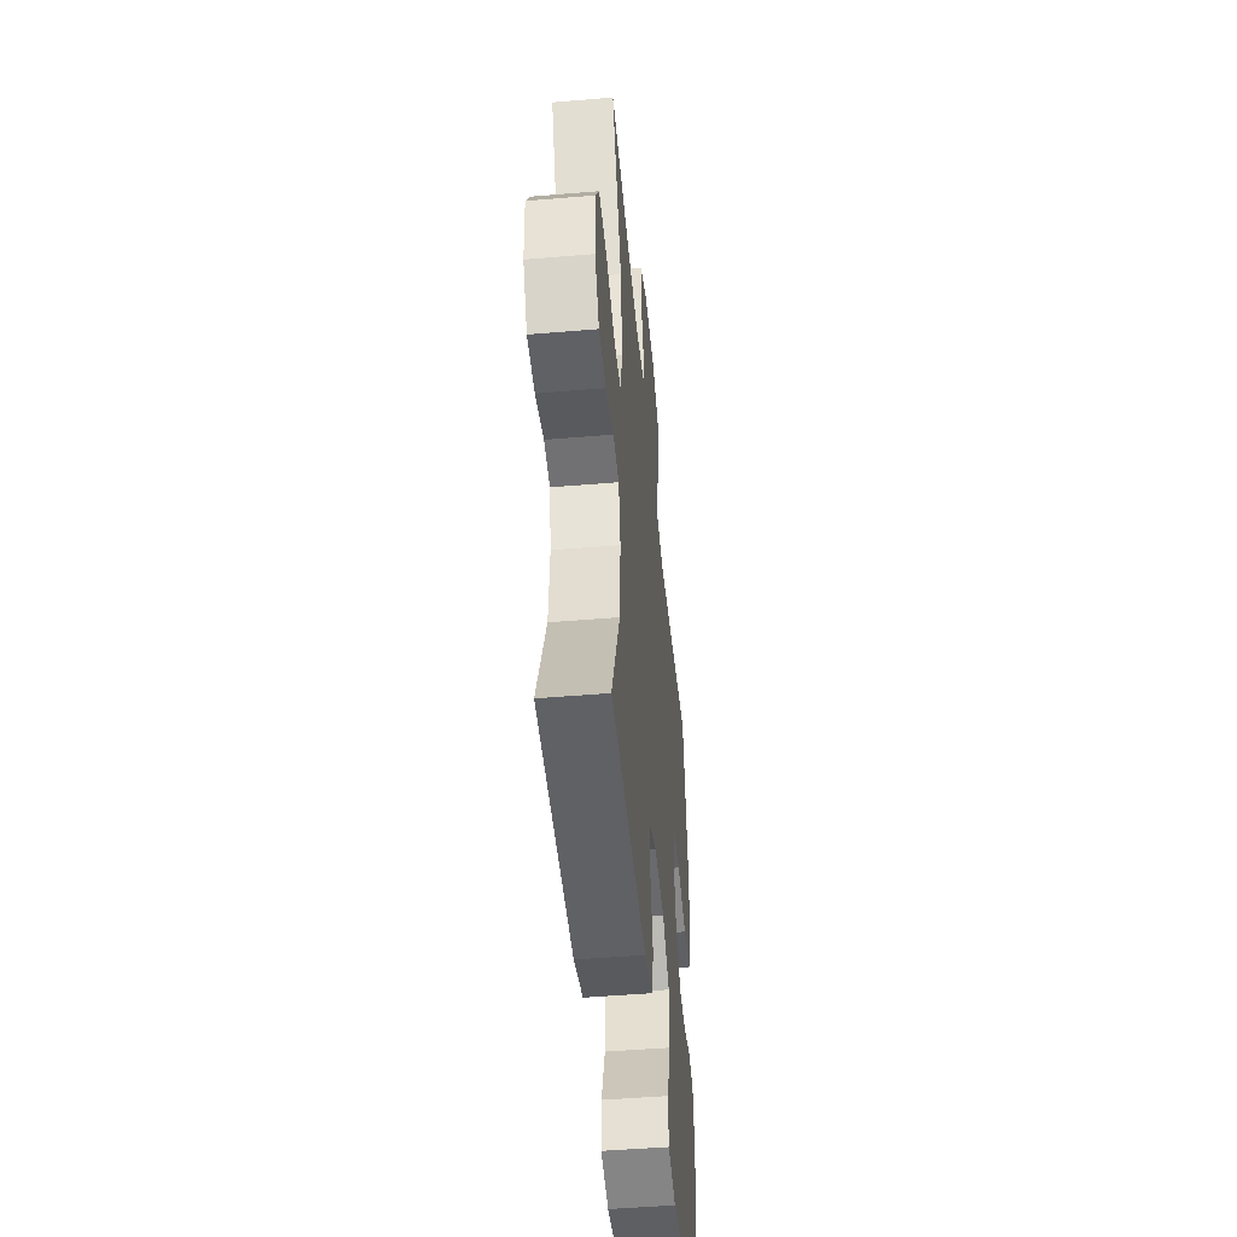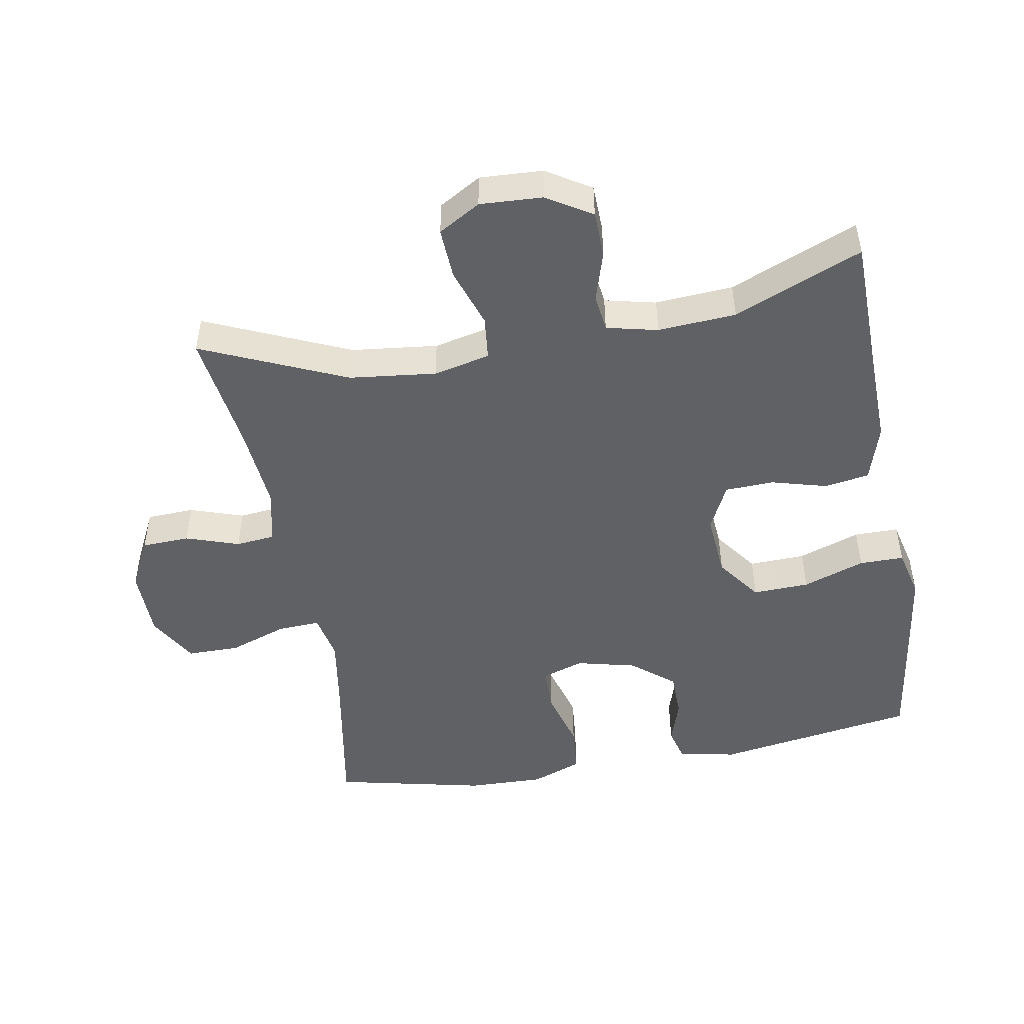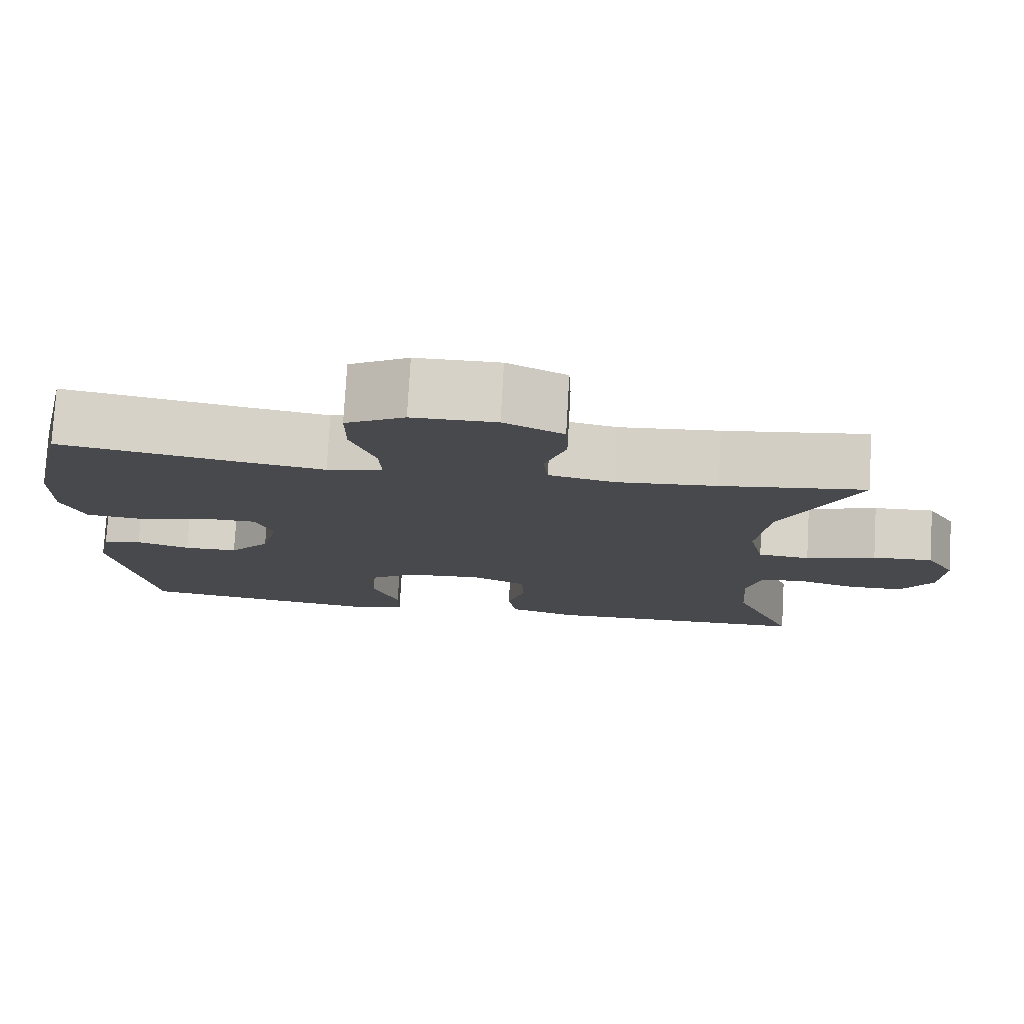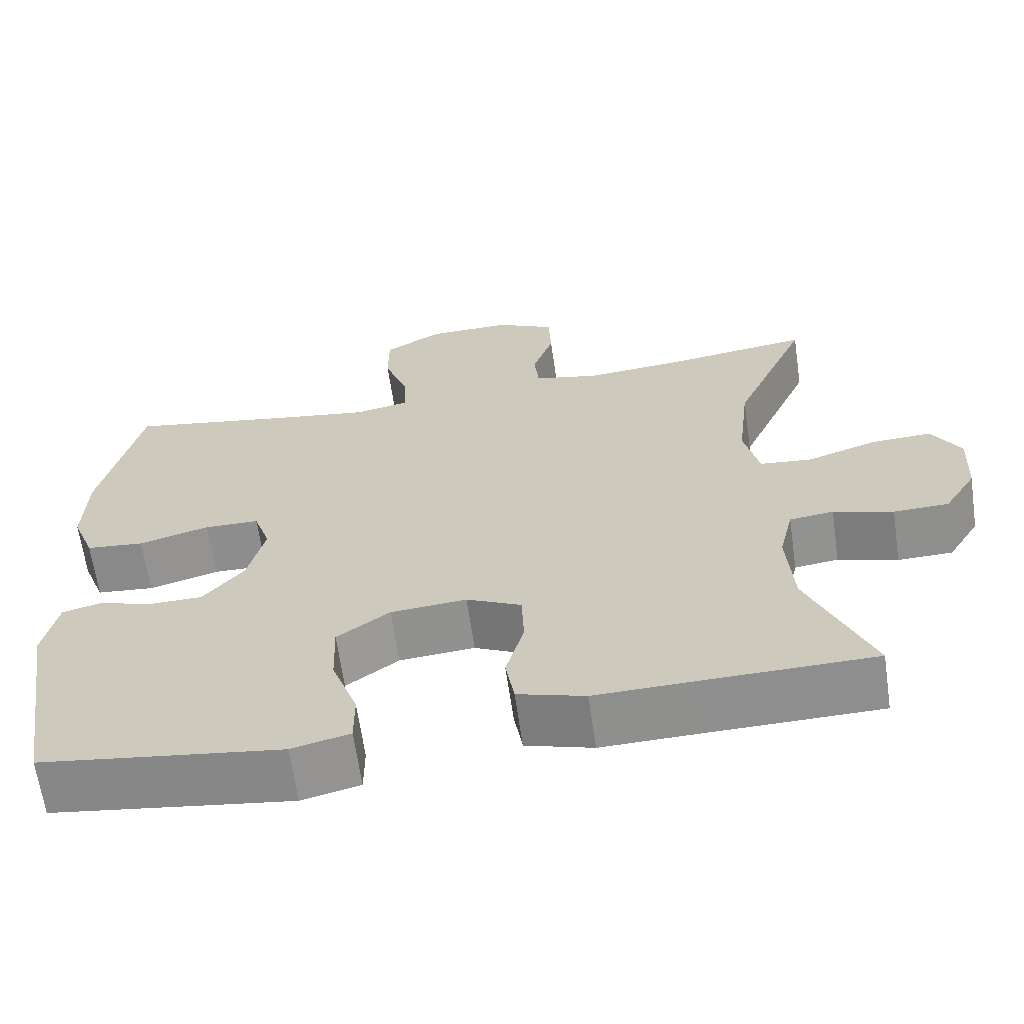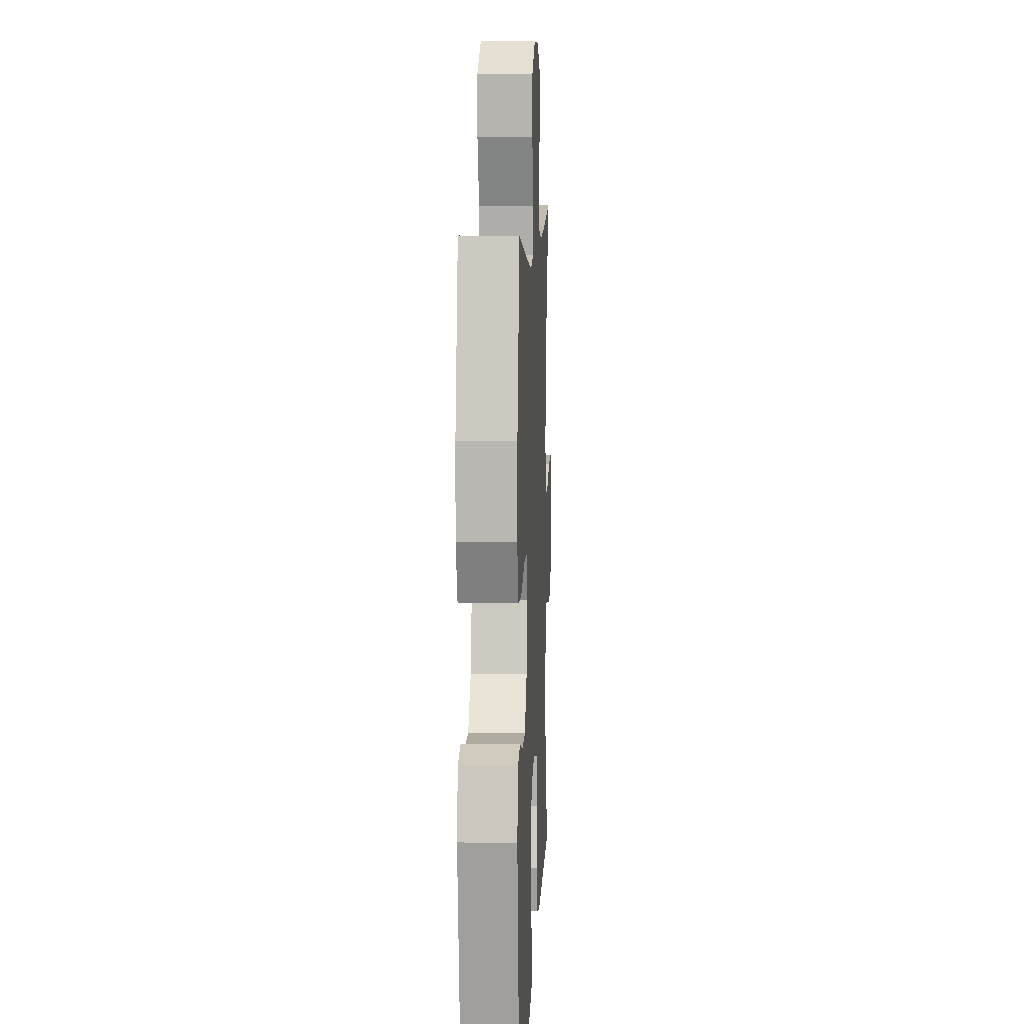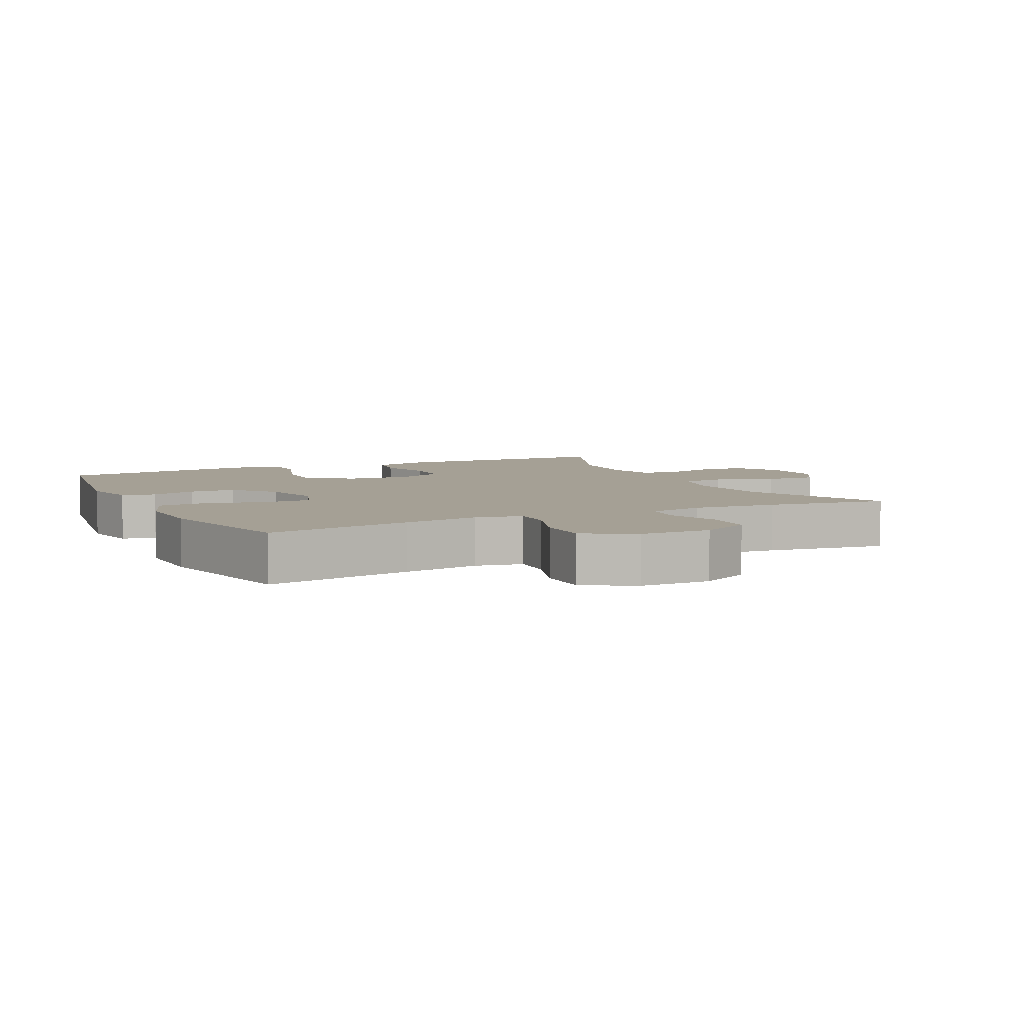
<metadata>
{"format":"obj","ext":"obj","renderer":"f3d","projection":"perspective","resolution":1024,"background":"white","views":[{"elev":-48.3,"azim":95.4,"up":"+Z"},{"elev":-48.5,"azim":100.1,"up":"+Y"},{"elev":77.8,"azim":3.3,"up":"+Z"},{"elev":-64.8,"azim":8.2,"up":"+Z"},{"elev":9.0,"azim":-87.3,"up":"+Z"},{"elev":5.9,"azim":-25.9,"up":"+Y"}]}
</metadata>
<code>
v -0.5 0.07 -0.5
v -0.549 0.07 -0.197
v -0.531 0.07 -0.11
v -0.481 0.07 -0.097
v -0.413 0.07 -0.119
v -0.344 0.07 -0.118
v -0.292 0.07 -0.055
v -0.27 0.07 0.035
v -0.291 0.07 0.098
v -0.361 0.07 0.099
v -0.451 0.07 0.074
v -0.525 0.07 0.081
v -0.554 0.07 0.157
v -0.551 0.07 0.272
v -0.5 0.07 0.5
v -0.28 0.07 0.461
v -0.167 0.07 0.443
v -0.096 0.07 0.457
v -0.099 0.07 0.52
v -0.13 0.07 0.608
v -0.13 0.07 0.687
v -0.055 0.07 0.73
v 0.051 0.07 0.731
v 0.126 0.07 0.693
v 0.129 0.07 0.621
v 0.102 0.07 0.541
v 0.108 0.07 0.482
v 0.191 0.07 0.464
v 0.318 0.07 0.475
v 0.5 0.07 0.5
v 0.405 0.07 0.284
v 0.39 0.07 0.154
v 0.409 0.07 0.069
v 0.475 0.07 0.062
v 0.564 0.07 0.092
v 0.641 0.07 0.096
v 0.678 0.07 0.033
v 0.673 0.07 -0.061
v 0.632 0.07 -0.128
v 0.562 0.07 -0.13
v 0.486 0.07 -0.107
v 0.43 0.07 -0.114
v 0.412 0.07 -0.191
v 0.42 0.07 -0.308
v 0.5 0.07 -0.5
v 0.284 0.07 -0.504
v 0.156 0.07 -0.507
v 0.07 0.07 -0.481
v 0.059 0.07 -0.414
v 0.082 0.07 -0.33
v 0.079 0.07 -0.257
v 0.009 0.07 -0.223
v -0.088 0.07 -0.231
v -0.155 0.07 -0.28
v -0.152 0.07 -0.365
v -0.119 0.07 -0.458
v -0.119 0.07 -0.525
v -0.193 0.07 -0.543
v -0.309 0.07 -0.527
v -0.5 0 -0.5
v -0.549 0 -0.197
v -0.531 0 -0.11
v -0.481 0 -0.097
v -0.413 0 -0.119
v -0.344 0 -0.118
v -0.292 0 -0.055
v -0.27 0 0.035
v -0.291 0 0.098
v -0.361 0 0.099
v -0.451 0 0.074
v -0.525 0 0.081
v -0.554 0 0.157
v -0.551 0 0.272
v -0.5 0 0.5
v -0.28 0 0.461
v -0.167 0 0.443
v -0.096 0 0.457
v -0.099 0 0.52
v -0.13 0 0.608
v -0.13 0 0.687
v -0.055 0 0.73
v 0.051 0 0.731
v 0.126 0 0.693
v 0.129 0 0.621
v 0.102 0 0.541
v 0.108 0 0.482
v 0.191 0 0.464
v 0.318 0 0.475
v 0.5 0 0.5
v 0.405 0 0.284
v 0.39 0 0.154
v 0.409 0 0.069
v 0.475 0 0.062
v 0.564 0 0.092
v 0.641 0 0.096
v 0.678 0 0.033
v 0.673 0 -0.061
v 0.632 0 -0.128
v 0.562 0 -0.13
v 0.486 0 -0.107
v 0.43 0 -0.114
v 0.412 0 -0.191
v 0.42 0 -0.308
v 0.5 0 -0.5
v 0.284 0 -0.504
v 0.156 0 -0.507
v 0.07 0 -0.481
v 0.059 0 -0.414
v 0.082 0 -0.33
v 0.079 0 -0.257
v 0.009 0 -0.223
v -0.088 0 -0.231
v -0.155 0 -0.28
v -0.152 0 -0.365
v -0.119 0 -0.458
v -0.119 0 -0.525
v -0.193 0 -0.543
v -0.309 0 -0.527
f 3 4 5
f 2 3 5
f 1 2 5
f 59 1 5
f 58 59 5
f 57 58 5
f 56 57 5
f 55 56 5
f 54 55 5 6
f 53 54 6 7
f 52 53 7 8
f 51 52 8 9
f 48 49 50
f 47 48 50
f 46 47 50
f 46 50 51
f 45 46 51
f 44 45 51
f 43 44 51 9
f 39 40 41
f 38 39 41
f 37 38 41
f 36 37 41
f 35 36 41
f 34 35 41
f 33 34 41 42
f 42 43 9
f 33 42 9
f 32 33 9
f 29 30 31
f 32 9 10
f 31 32 10
f 29 31 10
f 28 29 10
f 24 25 26
f 23 24 26
f 22 23 26
f 21 22 26
f 20 21 26
f 19 20 26
f 18 19 26 27
f 12 13 14
f 11 12 14
f 10 11 14
f 28 10 14
f 27 28 14
f 18 27 14
f 17 18 14
f 14 15 16
f 14 16 17
f 64 63 62
f 64 62 61
f 64 61 60
f 64 60 118
f 64 118 117
f 64 117 116
f 64 116 115
f 64 115 114
f 65 64 114 113
f 66 65 113 112
f 67 66 112 111
f 68 67 111 110
f 109 108 107
f 109 107 106
f 109 106 105
f 110 109 105
f 110 105 104
f 110 104 103
f 68 110 103 102
f 100 99 98
f 100 98 97
f 100 97 96
f 100 96 95
f 100 95 94
f 100 94 93
f 101 100 93 92
f 68 102 101
f 68 101 92
f 68 92 91
f 90 89 88
f 69 68 91
f 69 91 90
f 69 90 88
f 69 88 87
f 85 84 83
f 85 83 82
f 85 82 81
f 85 81 80
f 85 80 79
f 85 79 78
f 86 85 78 77
f 73 72 71
f 73 71 70
f 73 70 69
f 73 69 87
f 73 87 86
f 73 86 77
f 73 77 76
f 75 74 73
f 76 75 73
f 1 60 61 2
f 2 61 62 3
f 3 62 63 4
f 4 63 64 5
f 5 64 65 6
f 6 65 66 7
f 7 66 67 8
f 8 67 68 9
f 9 68 69 10
f 10 69 70 11
f 11 70 71 12
f 12 71 72 13
f 13 72 73 14
f 14 73 74 15
f 15 74 75 16
f 16 75 76 17
f 17 76 77 18
f 18 77 78 19
f 19 78 79 20
f 20 79 80 21
f 21 80 81 22
f 22 81 82 23
f 23 82 83 24
f 24 83 84 25
f 25 84 85 26
f 26 85 86 27
f 27 86 87 28
f 28 87 88 29
f 29 88 89 30
f 30 89 90 31
f 31 90 91 32
f 32 91 92 33
f 33 92 93 34
f 34 93 94 35
f 35 94 95 36
f 36 95 96 37
f 37 96 97 38
f 38 97 98 39
f 39 98 99 40
f 40 99 100 41
f 41 100 101 42
f 42 101 102 43
f 43 102 103 44
f 44 103 104 45
f 45 104 105 46
f 46 105 106 47
f 47 106 107 48
f 48 107 108 49
f 49 108 109 50
f 50 109 110 51
f 51 110 111 52
f 52 111 112 53
f 53 112 113 54
f 54 113 114 55
f 55 114 115 56
f 56 115 116 57
f 57 116 117 58
f 58 117 118 59
f 59 118 60 1

</code>
